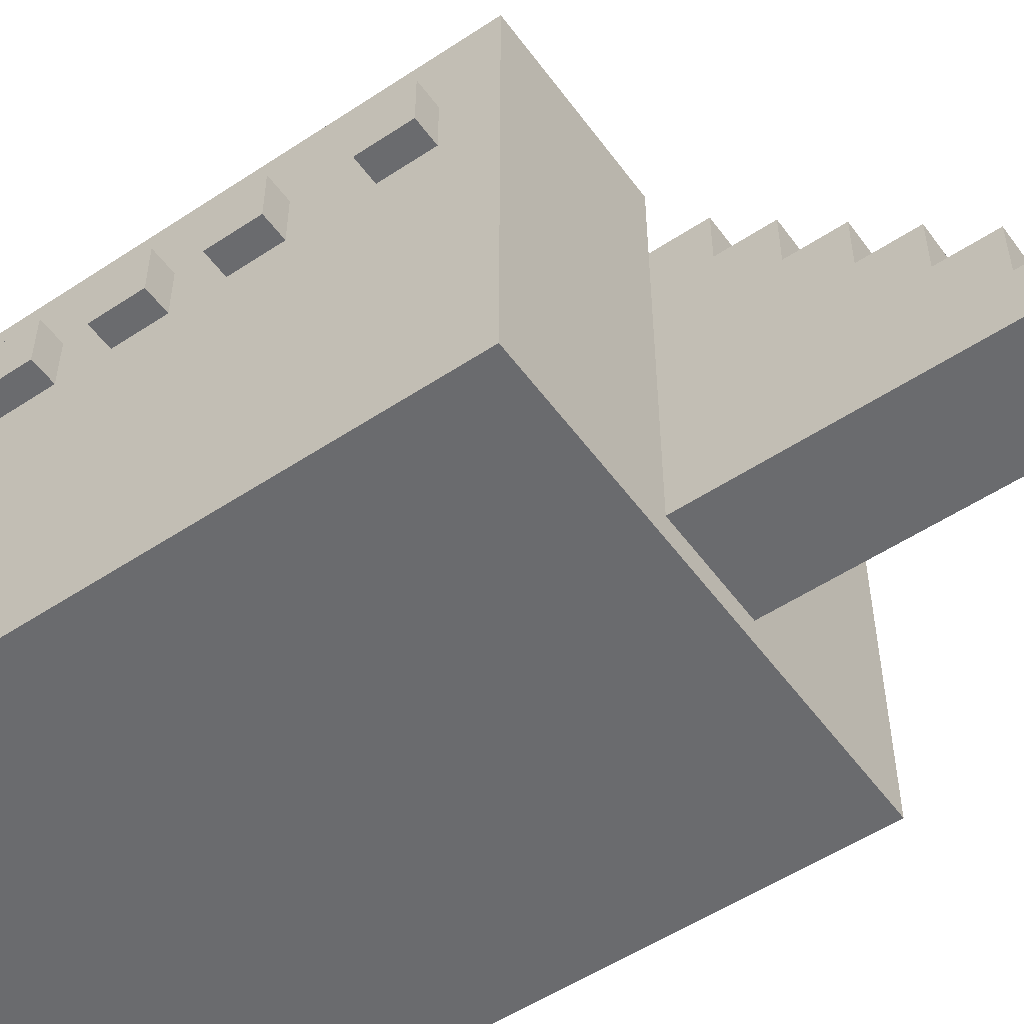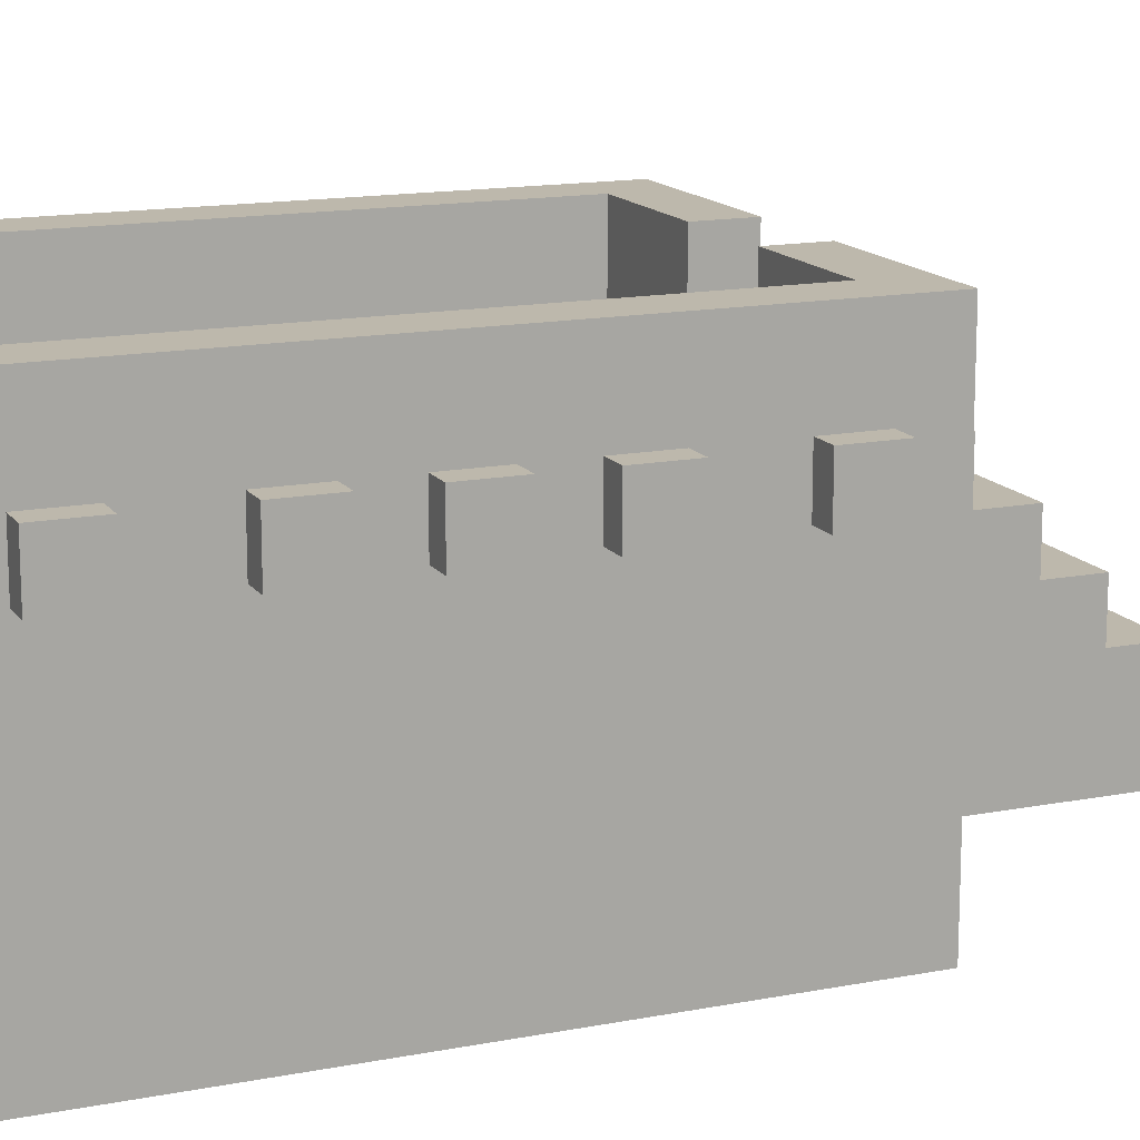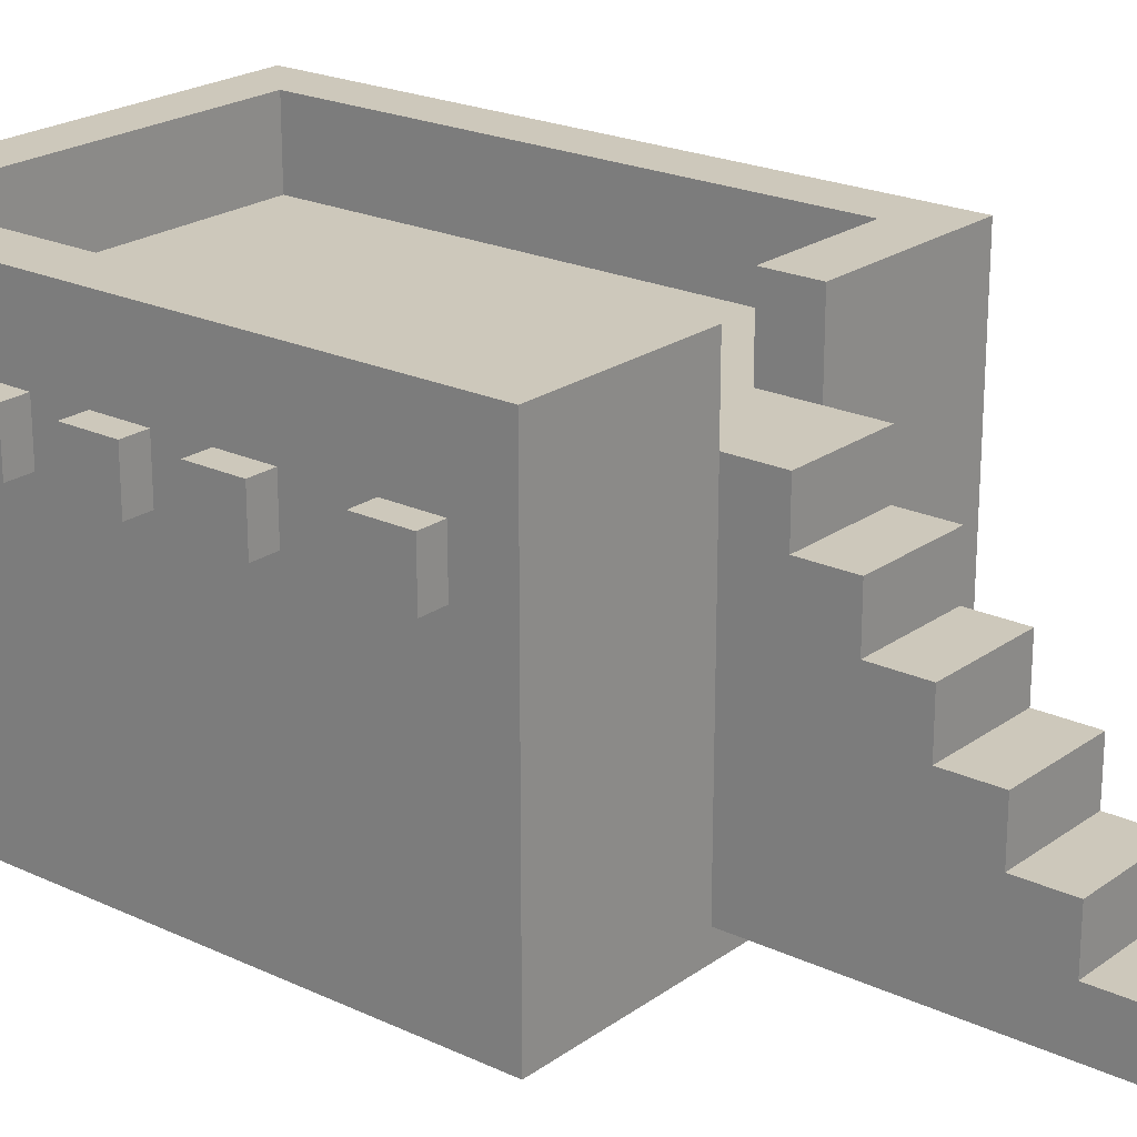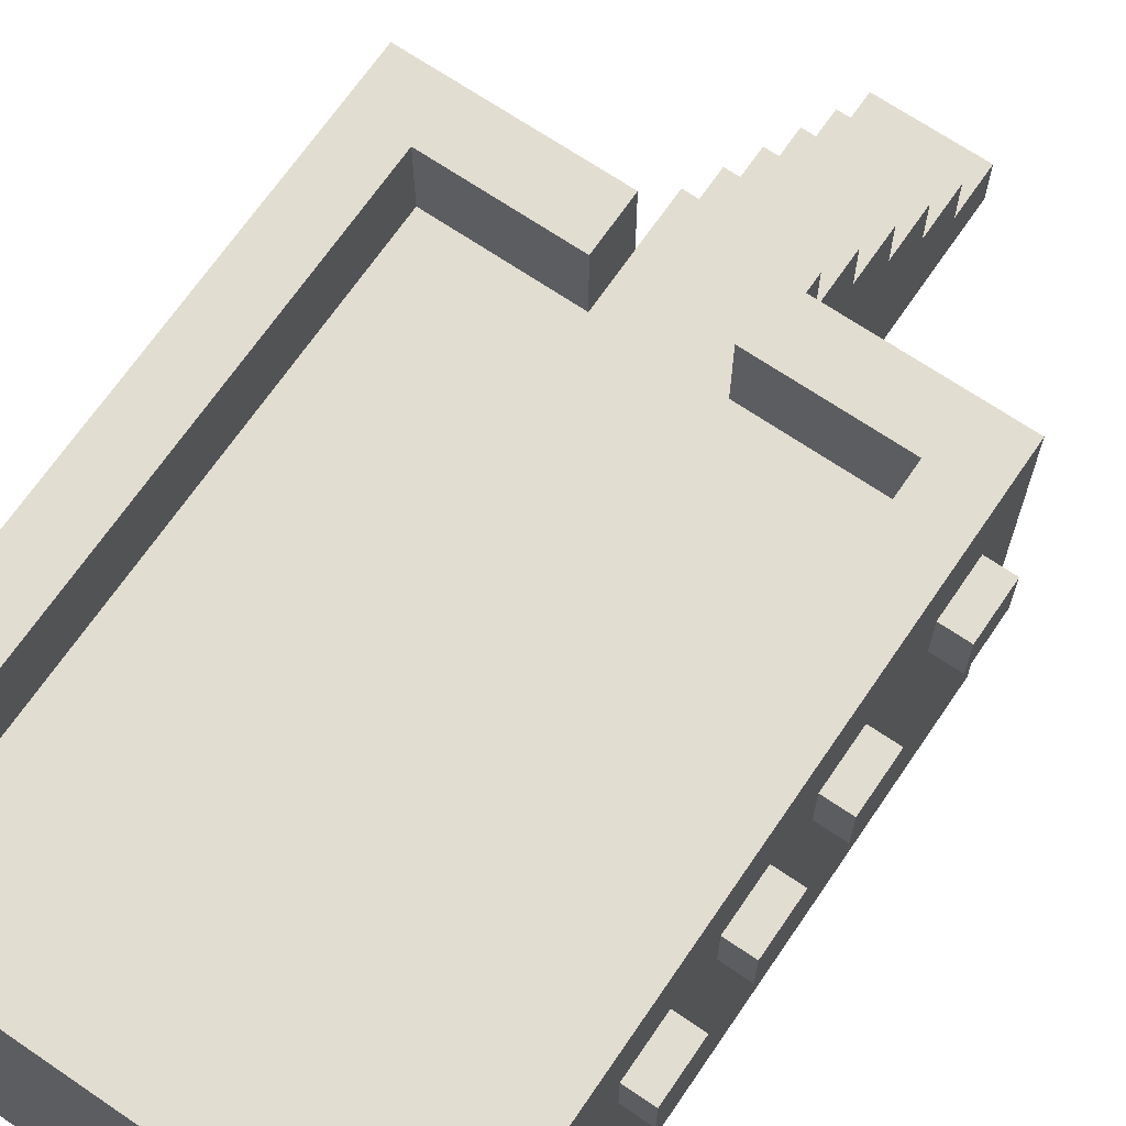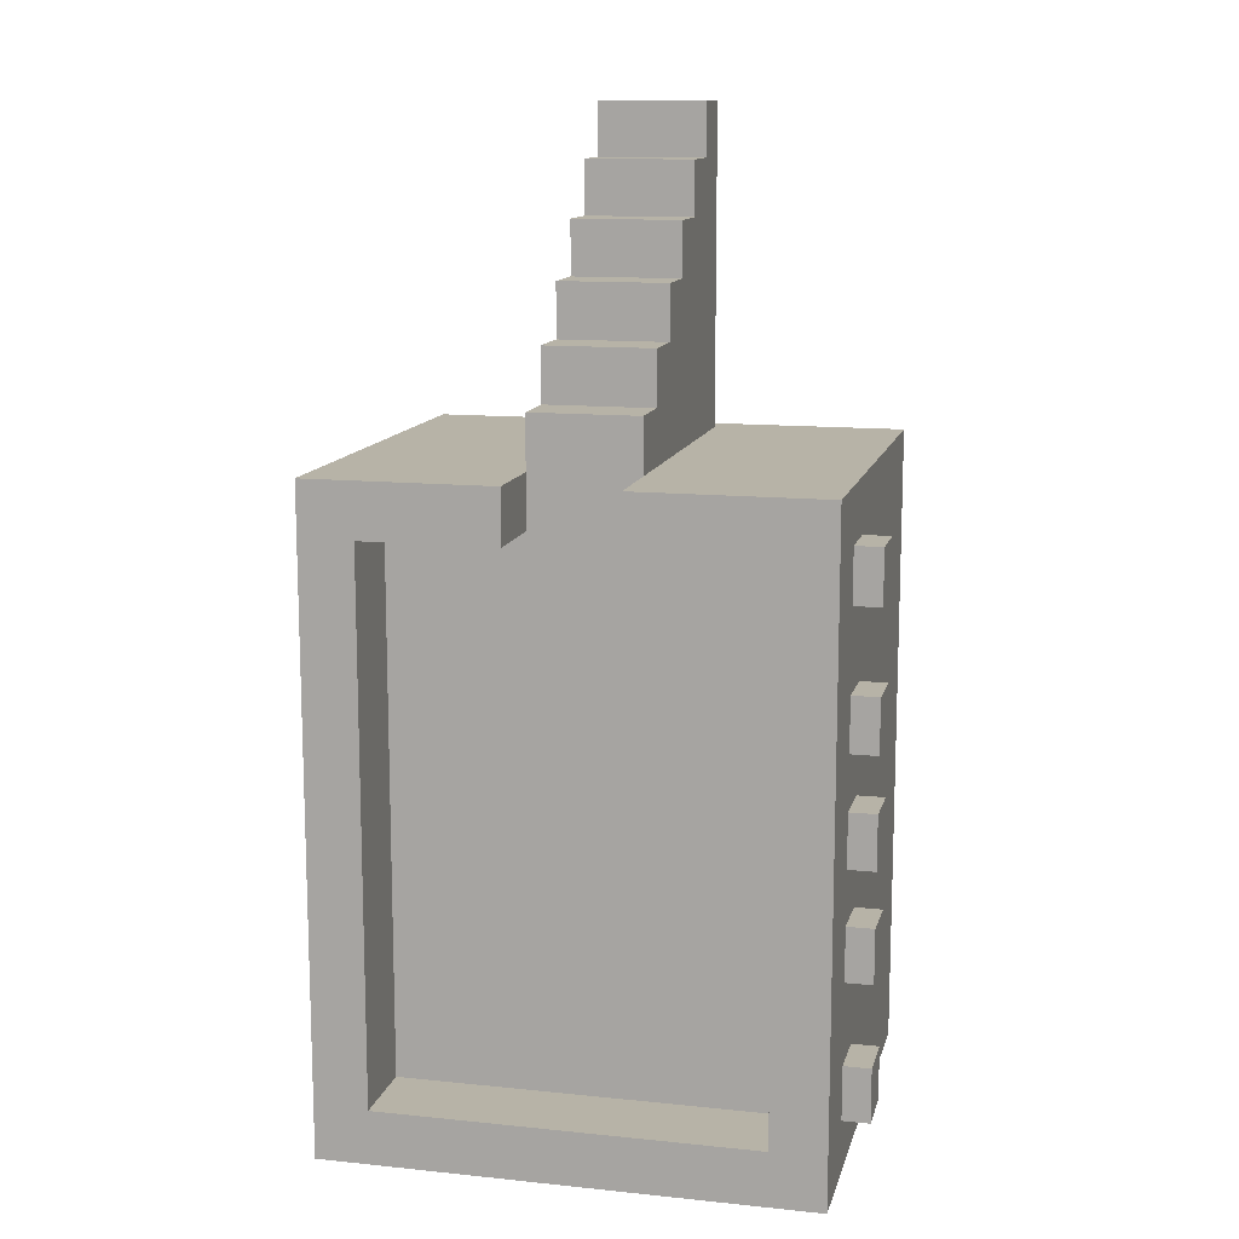
<metadata>
{"format":"obj","ext":"obj","renderer":"f3d","projection":"perspective","resolution":1024,"background":"white","views":[{"elev":-53.3,"azim":-54.7,"up":"+Y"},{"elev":14.7,"azim":-112.8,"up":"+Y"},{"elev":22.0,"azim":-50.8,"up":"+Y"},{"elev":68.4,"azim":-145.7,"up":"+Y"},{"elev":12.6,"azim":-166.5,"up":"+Z"}]}
</metadata>
<code>
g Egyptian Farm freshly planted-1
v -10 11 4
v -10 11 2
v -10 11 -1
v -10 11 -3
v -10 11 -5
v -10 11 -7
v -10 11 -9
v -10 11 -11
v -10 11 -14
v -10 11 -16
v -10 13 4
v -10 13 2
v -10 13 -1
v -10 13 -3
v -10 13 -5
v -10 13 -7
v -10 13 -9
v -10 13 -11
v -10 13 -14
v -10 13 -16
v -9 0 6
v -9 0 -18
v -9 11 4
v -9 11 2
v -9 11 -1
v -9 11 -3
v -9 11 -5
v -9 11 -7
v -9 11 -9
v -9 11 -11
v -9 11 -14
v -9 11 -16
v -9 13 4
v -9 13 2
v -9 13 -1
v -9 13 -3
v -9 13 -5
v -9 13 -7
v -9 13 -9
v -9 13 -11
v -9 13 -14
v -9 13 -16
v -9 16 6
v -9 16 -18
v -2 1 18
v -2 1 6
v -2 3 18
v -2 3 16
v -2 5 16
v -2 5 14
v -2 7 14
v -2 7 12
v -2 9 12
v -2 9 10
v -2 11 10
v -2 11 8
v -2 13 8
v -2 13 6
v 2 13 6
v 2 13 4
v 2 16 6
v 2 16 4
v 7 1 4
v 7 1 -12
v 7 1 -16
v 7 4 -0
v 7 4 -4
v 7 4 -6
v 7 4 -10
v 7 8 -0
v 7 8 -4
v 7 8 -6
v 7 8 -10
v 7 9 -12
v 7 9 -16
v 7 12 4
v 7 12 -16
v 7 13 4
v 7 13 -16
v 7 16 4
v 7 16 -16
v -7 1 4
v -7 1 -16
v -7 12 4
v -7 12 -16
v -7 13 4
v -7 13 -16
v -7 16 4
v -7 16 -16
v -2 13 6
v -2 13 4
v -2 16 6
v -2 16 4
v 2 1 18
v 2 1 6
v 2 3 18
v 2 3 16
v 2 5 16
v 2 5 14
v 2 7 14
v 2 7 12
v 2 9 12
v 2 9 10
v 2 11 10
v 2 11 8
v 2 13 8
v 2 13 6
v 8 1 -12
v 8 1 -16
v 8 9 -12
v 8 9 -16
v 9 0 6
v 9 0 -18
v 9 1 -12
v 9 1 -16
v 9 4 -0
v 9 4 -4
v 9 4 -6
v 9 4 -10
v 9 8 -0
v 9 8 -4
v 9 8 -6
v 9 8 -10
v 9 9 -12
v 9 9 -16
v 9 11 4
v 9 11 2
v 9 11 -1
v 9 11 -3
v 9 11 -5
v 9 11 -7
v 9 11 -9
v 9 11 -11
v 9 11 -14
v 9 11 -16
v 9 13 4
v 9 13 2
v 9 13 -1
v 9 13 -3
v 9 13 -5
v 9 13 -7
v 9 13 -9
v 9 13 -11
v 9 13 -14
v 9 13 -16
v 9 16 6
v 9 16 -18
v 10 11 4
v 10 11 2
v 10 11 -1
v 10 11 -3
v 10 11 -5
v 10 11 -7
v 10 11 -9
v 10 11 -11
v 10 11 -14
v 10 11 -16
v 10 13 4
v 10 13 2
v 10 13 -1
v 10 13 -3
v 10 13 -5
v 10 13 -7
v 10 13 -9
v 10 13 -11
v 10 13 -14
v 10 13 -16
v -2 1 18
v -2 3 18
v 2 1 18
v 2 3 18
v -2 3 16
v -2 5 16
v 2 3 16
v 2 5 16
v -2 5 14
v -2 7 14
v 2 5 14
v 2 7 14
v -2 7 12
v -2 9 12
v 2 7 12
v 2 9 12
v -2 9 10
v -2 11 10
v 2 9 10
v 2 11 10
v -2 11 8
v -2 13 8
v 2 11 8
v 2 13 8
v -9 0 6
v -9 16 6
v -2 1 6
v -2 13 6
v -2 16 6
v 2 1 6
v 2 13 6
v 2 16 6
v 9 0 6
v 9 16 6
v -10 11 4
v -10 13 4
v -9 11 4
v -9 13 4
v 9 11 4
v 9 13 4
v 10 11 4
v 10 13 4
v -10 11 -1
v -10 13 -1
v -9 11 -1
v -9 13 -1
v 9 11 -1
v 9 13 -1
v 10 11 -1
v 10 13 -1
v 7 4 -4
v 7 8 -4
v 9 4 -4
v 9 8 -4
v -10 11 -5
v -10 13 -5
v -9 11 -5
v -9 13 -5
v 9 11 -5
v 9 13 -5
v 10 11 -5
v 10 13 -5
v -10 11 -9
v -10 13 -9
v -9 11 -9
v -9 13 -9
v 9 11 -9
v 9 13 -9
v 10 11 -9
v 10 13 -9
v 7 4 -10
v 7 8 -10
v 9 4 -10
v 9 8 -10
v -10 11 -14
v -10 13 -14
v -9 11 -14
v -9 13 -14
v 9 11 -14
v 9 13 -14
v 10 11 -14
v 10 13 -14
v -7 1 -16
v -7 12 -16
v -7 13 -16
v -7 16 -16
v 7 1 -16
v 7 9 -16
v 7 12 -16
v 7 13 -16
v 7 16 -16
v 8 1 -16
v 8 9 -16
v 9 1 -16
v 9 9 -16
v -7 1 4
v -7 12 4
v -7 13 4
v -7 16 4
v -2 13 4
v -2 16 4
v 2 13 4
v 2 16 4
v 7 1 4
v 7 12 4
v 7 13 4
v 7 16 4
v -10 11 2
v -10 13 2
v -9 11 2
v -9 13 2
v 9 11 2
v 9 13 2
v 10 11 2
v 10 13 2
v 7 4 -0
v 7 8 -0
v 9 4 -0
v 9 8 -0
v -10 11 -3
v -10 13 -3
v -9 11 -3
v -9 13 -3
v 9 11 -3
v 9 13 -3
v 10 11 -3
v 10 13 -3
v 7 4 -6
v 7 8 -6
v 9 4 -6
v 9 8 -6
v -10 11 -7
v -10 13 -7
v -9 11 -7
v -9 13 -7
v 9 11 -7
v 9 13 -7
v 10 11 -7
v 10 13 -7
v -10 11 -11
v -10 13 -11
v -9 11 -11
v -9 13 -11
v 9 11 -11
v 9 13 -11
v 10 11 -11
v 10 13 -11
v 8 1 -12
v 8 9 -12
v 9 1 -12
v 9 9 -12
v -10 11 -16
v -10 13 -16
v -9 11 -16
v -9 13 -16
v 9 11 -16
v 9 13 -16
v 10 11 -16
v 10 13 -16
v -9 0 -18
v -9 16 -18
v 9 0 -18
v 9 16 -18
v -9 0 6
v 9 0 6
v -9 0 -18
v 9 0 -18
v -2 1 18
v 2 1 18
v -2 1 6
v 2 1 6
v 7 8 -0
v 9 8 -0
v 7 8 -4
v 9 8 -4
v 7 8 -6
v 9 8 -6
v 7 8 -10
v 9 8 -10
v 8 9 -12
v 9 9 -12
v 8 9 -16
v 9 9 -16
v -10 11 4
v -9 11 4
v 9 11 4
v 10 11 4
v -10 11 2
v -9 11 2
v 9 11 2
v 10 11 2
v -10 11 -1
v -9 11 -1
v 9 11 -1
v 10 11 -1
v -10 11 -3
v -9 11 -3
v 9 11 -3
v 10 11 -3
v -10 11 -5
v -9 11 -5
v 9 11 -5
v 10 11 -5
v -10 11 -7
v -9 11 -7
v 9 11 -7
v 10 11 -7
v -10 11 -9
v -9 11 -9
v 9 11 -9
v 10 11 -9
v -10 11 -11
v -9 11 -11
v 9 11 -11
v 10 11 -11
v -10 11 -14
v -9 11 -14
v 9 11 -14
v 10 11 -14
v -10 11 -16
v -9 11 -16
v 9 11 -16
v 10 11 -16
v -7 12 4
v 7 12 4
v -7 12 -16
v 7 12 -16
v -7 1 4
v 7 1 4
v 7 1 -12
v 8 1 -12
v 9 1 -12
v -7 1 -16
v 7 1 -16
v 8 1 -16
v 9 1 -16
v -2 3 18
v 2 3 18
v -2 3 16
v 2 3 16
v 7 4 -0
v 9 4 -0
v 7 4 -4
v 9 4 -4
v 7 4 -6
v 9 4 -6
v 7 4 -10
v 9 4 -10
v -2 5 16
v 2 5 16
v -2 5 14
v 2 5 14
v -2 7 14
v 2 7 14
v -2 7 12
v 2 7 12
v -2 9 12
v 2 9 12
v -2 9 10
v 2 9 10
v -2 11 10
v 2 11 10
v -2 11 8
v 2 11 8
v -2 13 8
v 2 13 8
v -2 13 6
v 2 13 6
v -10 13 4
v -9 13 4
v -7 13 4
v -2 13 4
v 2 13 4
v 7 13 4
v 9 13 4
v 10 13 4
v -10 13 2
v -9 13 2
v 9 13 2
v 10 13 2
v -10 13 -1
v -9 13 -1
v 9 13 -1
v 10 13 -1
v -10 13 -3
v -9 13 -3
v 9 13 -3
v 10 13 -3
v -10 13 -5
v -9 13 -5
v 9 13 -5
v 10 13 -5
v -10 13 -7
v -9 13 -7
v 9 13 -7
v 10 13 -7
v -10 13 -9
v -9 13 -9
v 9 13 -9
v 10 13 -9
v -10 13 -11
v -9 13 -11
v 9 13 -11
v 10 13 -11
v -10 13 -14
v -9 13 -14
v 9 13 -14
v 10 13 -14
v -10 13 -16
v -9 13 -16
v -7 13 -16
v 7 13 -16
v 9 13 -16
v 10 13 -16
v -9 16 6
v -2 16 6
v 2 16 6
v 9 16 6
v -7 16 4
v -2 16 4
v 2 16 4
v 7 16 4
v -7 16 -16
v 7 16 -16
v -9 16 -18
v 9 16 -18
f 11 2 1
f 12 2 11
f 13 4 3
f 14 4 13
f 15 6 5
f 16 6 15
f 17 8 7
f 18 8 17
f 19 10 9
f 20 10 19
f 23 22 21
f 24 22 23
f 25 22 24
f 26 22 25
f 27 22 26
f 28 22 27
f 29 22 28
f 30 22 29
f 31 22 30
f 32 22 31
f 33 23 21
f 34 25 24
f 35 25 34
f 36 27 26
f 37 27 36
f 38 29 28
f 39 29 38
f 40 31 30
f 41 31 40
f 42 22 32
f 43 41 40
f 43 42 41
f 43 39 38
f 43 33 21
f 43 40 39
f 43 37 36
f 43 38 37
f 43 35 34
f 43 36 35
f 43 34 33
f 44 22 42
f 44 42 43
f 47 46 45
f 48 46 47
f 49 46 48
f 50 46 49
f 51 46 50
f 52 46 51
f 53 46 52
f 54 46 53
f 55 46 54
f 56 46 55
f 57 46 56
f 58 46 57
f 61 60 59
f 62 60 61
f 66 64 63
f 67 64 66
f 68 64 67
f 69 64 68
f 70 66 63
f 71 68 67
f 72 68 71
f 73 64 69
f 74 65 64
f 74 73 72
f 74 64 73
f 74 72 71
f 74 71 70
f 75 65 74
f 76 70 63
f 76 74 70
f 76 75 74
f 77 75 76
f 80 79 78
f 81 79 80
f 82 83 84
f 84 83 85
f 86 87 88
f 88 87 89
f 90 91 92
f 92 91 93
f 94 95 96
f 96 95 97
f 97 95 98
f 98 95 99
f 99 95 100
f 100 95 101
f 101 95 102
f 102 95 103
f 103 95 104
f 104 95 105
f 105 95 106
f 106 95 107
f 108 109 110
f 110 109 111
f 112 113 114
f 114 113 115
f 112 114 116
f 116 114 117
f 117 114 118
f 118 114 119
f 112 116 120
f 117 118 121
f 121 118 122
f 119 114 123
f 121 122 124
f 122 123 124
f 123 114 124
f 120 121 124
f 115 113 125
f 120 124 126
f 124 125 126
f 112 120 126
f 126 125 127
f 127 125 128
f 128 125 129
f 129 125 130
f 130 125 131
f 131 125 132
f 132 125 133
f 133 125 134
f 125 113 135
f 134 125 135
f 112 126 136
f 127 128 137
f 137 128 138
f 129 130 139
f 139 130 140
f 131 132 141
f 141 132 142
f 133 134 143
f 143 134 144
f 135 113 145
f 141 142 146
f 144 145 146
f 143 144 146
f 139 140 146
f 142 143 146
f 112 136 146
f 140 141 146
f 137 138 146
f 138 139 146
f 136 137 146
f 145 113 147
f 146 145 147
f 148 149 158
f 158 149 159
f 150 151 160
f 160 151 161
f 152 153 162
f 162 153 163
f 154 155 164
f 164 155 165
f 156 157 166
f 166 157 167
f 170 169 168
f 171 169 170
f 174 173 172
f 175 173 174
f 178 177 176
f 179 177 178
f 182 181 180
f 183 181 182
f 186 185 184
f 187 185 186
f 190 189 188
f 191 189 190
f 194 193 192
f 195 193 194
f 196 193 195
f 197 194 192
f 200 197 192
f 200 199 198
f 200 198 197
f 201 199 200
f 204 203 202
f 205 203 204
f 208 207 206
f 209 207 208
f 212 211 210
f 213 211 212
f 216 215 214
f 217 215 216
f 220 219 218
f 221 219 220
f 224 223 222
f 225 223 224
f 228 227 226
f 229 227 228
f 232 231 230
f 233 231 232
f 236 235 234
f 237 235 236
f 240 239 238
f 241 239 240
f 244 243 242
f 245 243 244
f 248 247 246
f 249 247 248
f 254 251 250
f 255 251 254
f 256 251 255
f 257 253 252
f 258 253 257
f 261 260 259
f 262 260 261
f 265 266 267
f 267 266 268
f 263 264 271
f 271 264 272
f 269 270 273
f 273 270 274
f 275 276 277
f 277 276 278
f 279 280 281
f 281 280 282
f 283 284 285
f 285 284 286
f 287 288 289
f 289 288 290
f 291 292 293
f 293 292 294
f 295 296 297
f 297 296 298
f 299 300 301
f 301 300 302
f 303 304 305
f 305 304 306
f 307 308 309
f 309 308 310
f 311 312 313
f 313 312 314
f 315 316 317
f 317 316 318
f 319 320 321
f 321 320 322
f 323 324 325
f 325 324 326
f 327 328 329
f 329 328 330
f 333 332 331
f 334 332 333
f 337 336 335
f 338 336 337
f 341 340 339
f 342 340 341
f 345 344 343
f 346 344 345
f 349 348 347
f 350 348 349
f 355 352 351
f 356 352 355
f 357 354 353
f 358 354 357
f 363 360 359
f 364 360 363
f 365 362 361
f 366 362 365
f 371 368 367
f 372 368 371
f 373 370 369
f 374 370 373
f 379 376 375
f 380 376 379
f 381 378 377
f 382 378 381
f 387 384 383
f 388 384 387
f 389 386 385
f 390 386 389
f 393 392 391
f 394 392 393
f 395 396 397
f 395 397 400
f 400 397 401
f 398 399 402
f 402 399 403
f 404 405 406
f 406 405 407
f 408 409 410
f 410 409 411
f 412 413 414
f 414 413 415
f 416 417 418
f 418 417 419
f 420 421 422
f 422 421 423
f 424 425 426
f 426 425 427
f 428 429 430
f 430 429 431
f 432 433 434
f 434 433 435
f 434 435 439
f 439 435 440
f 436 437 444
f 444 437 445
f 442 443 446
f 446 443 447
f 448 449 452
f 452 449 453
f 450 451 454
f 454 451 455
f 456 457 460
f 460 457 461
f 458 459 462
f 462 459 463
f 464 465 468
f 468 465 469
f 466 467 470
f 470 467 471
f 472 473 476
f 476 473 477
f 439 440 478
f 438 439 478
f 440 441 478
f 478 441 479
f 474 475 480
f 480 475 481
f 482 483 486
f 486 483 487
f 484 485 488
f 488 485 489
f 482 486 490
f 489 485 491
f 482 490 492
f 490 491 492
f 491 485 493
f 492 491 493

</code>
